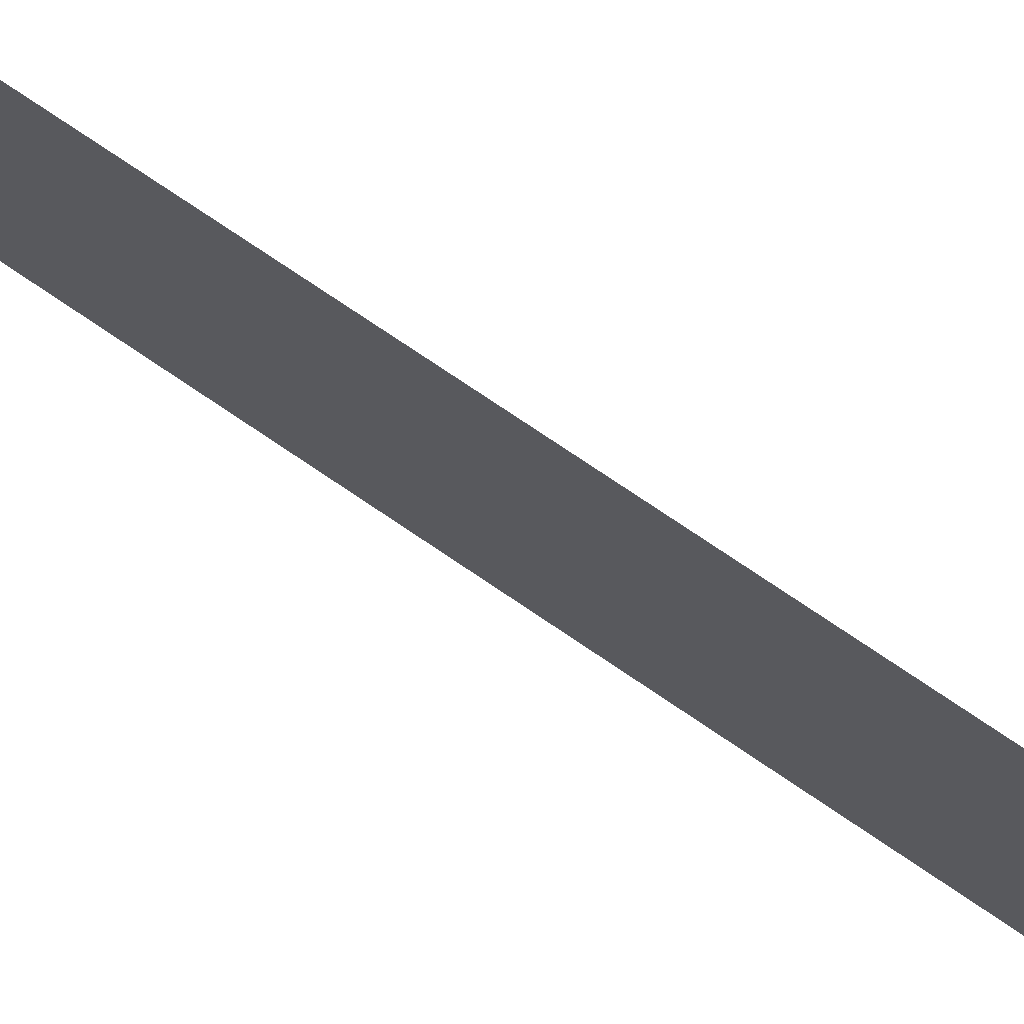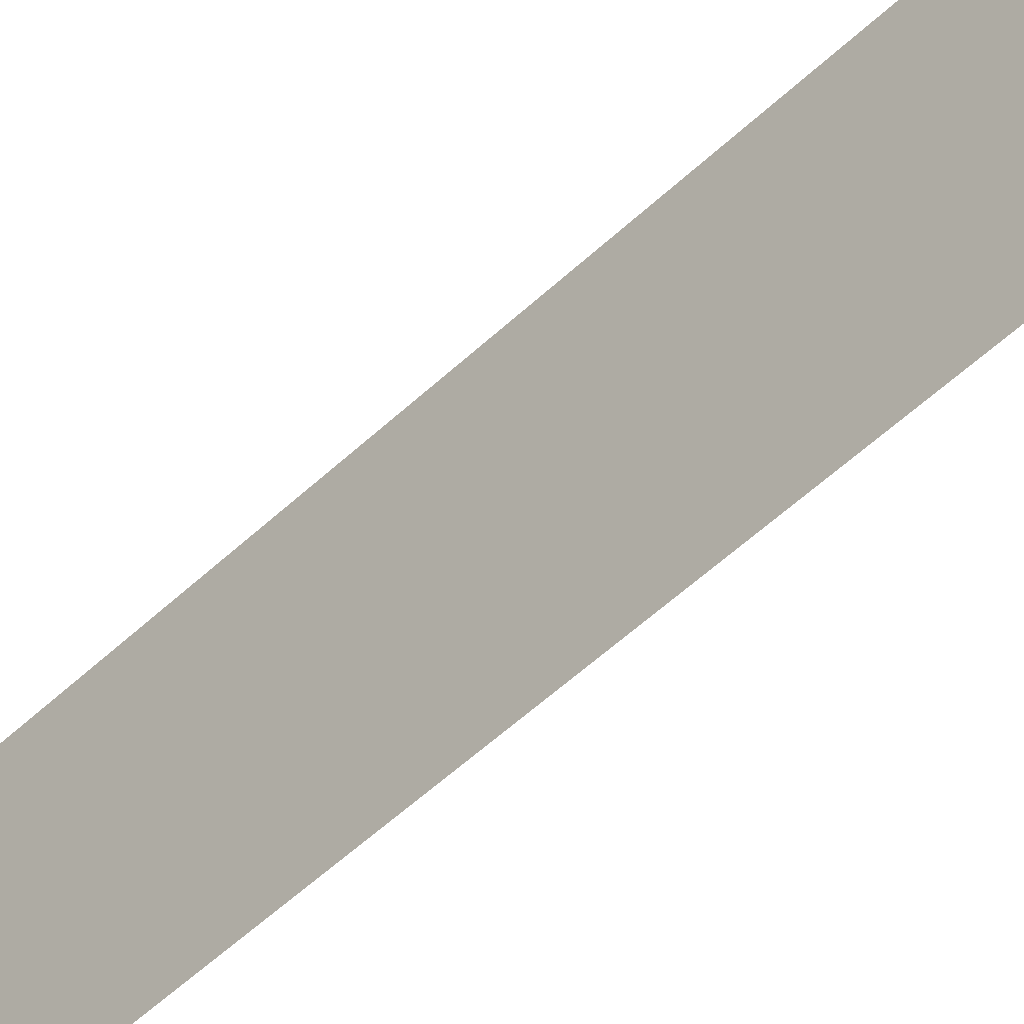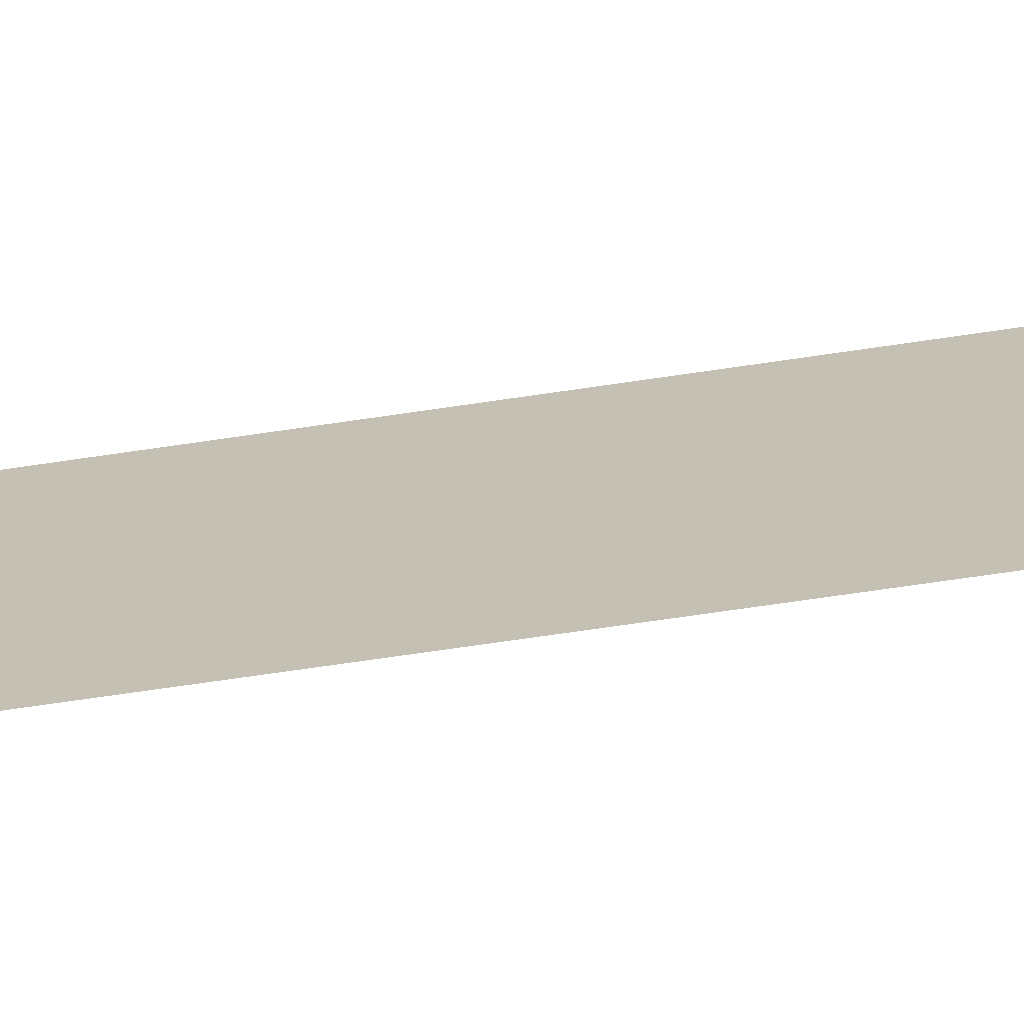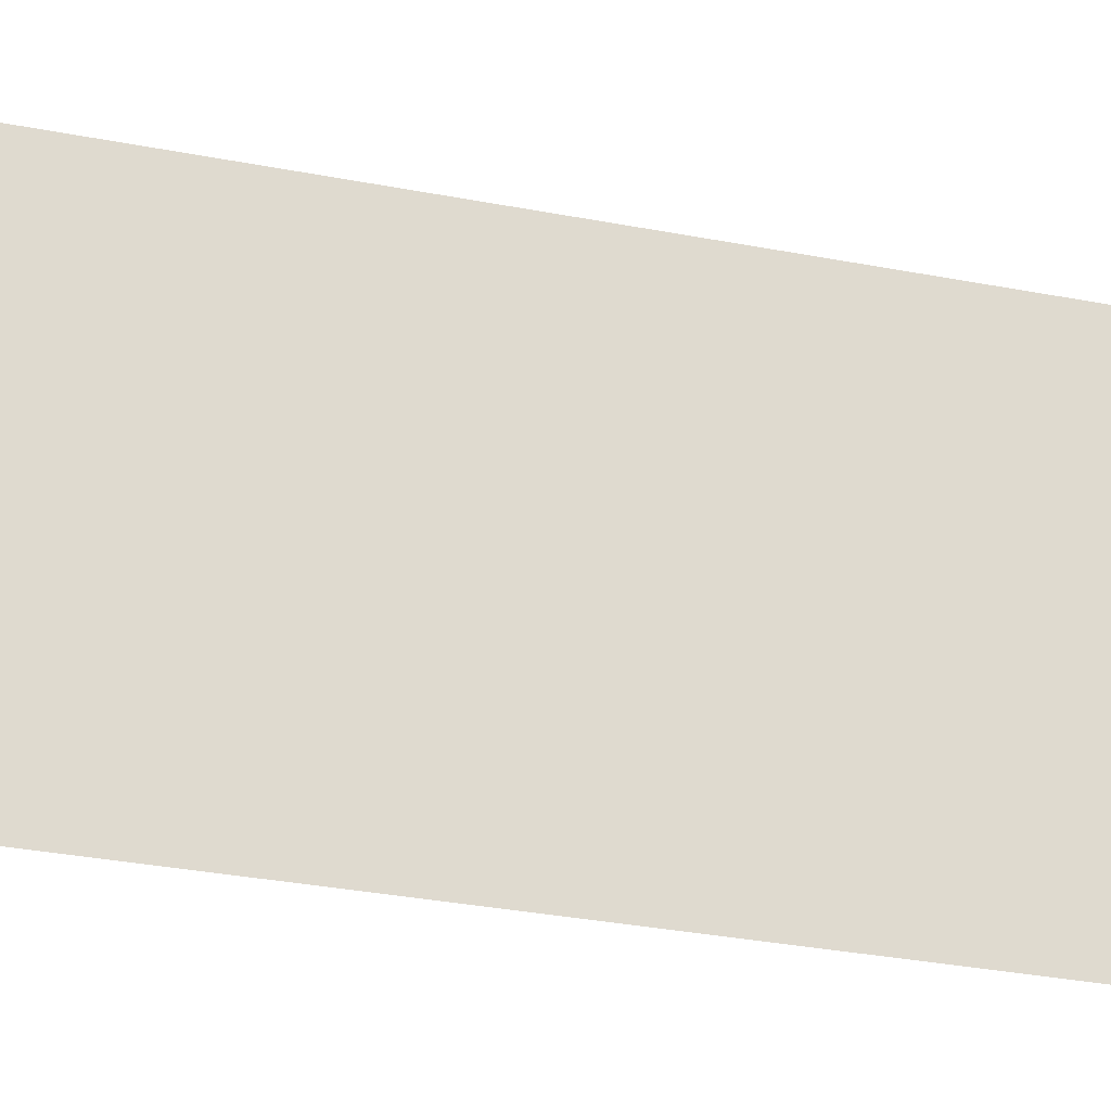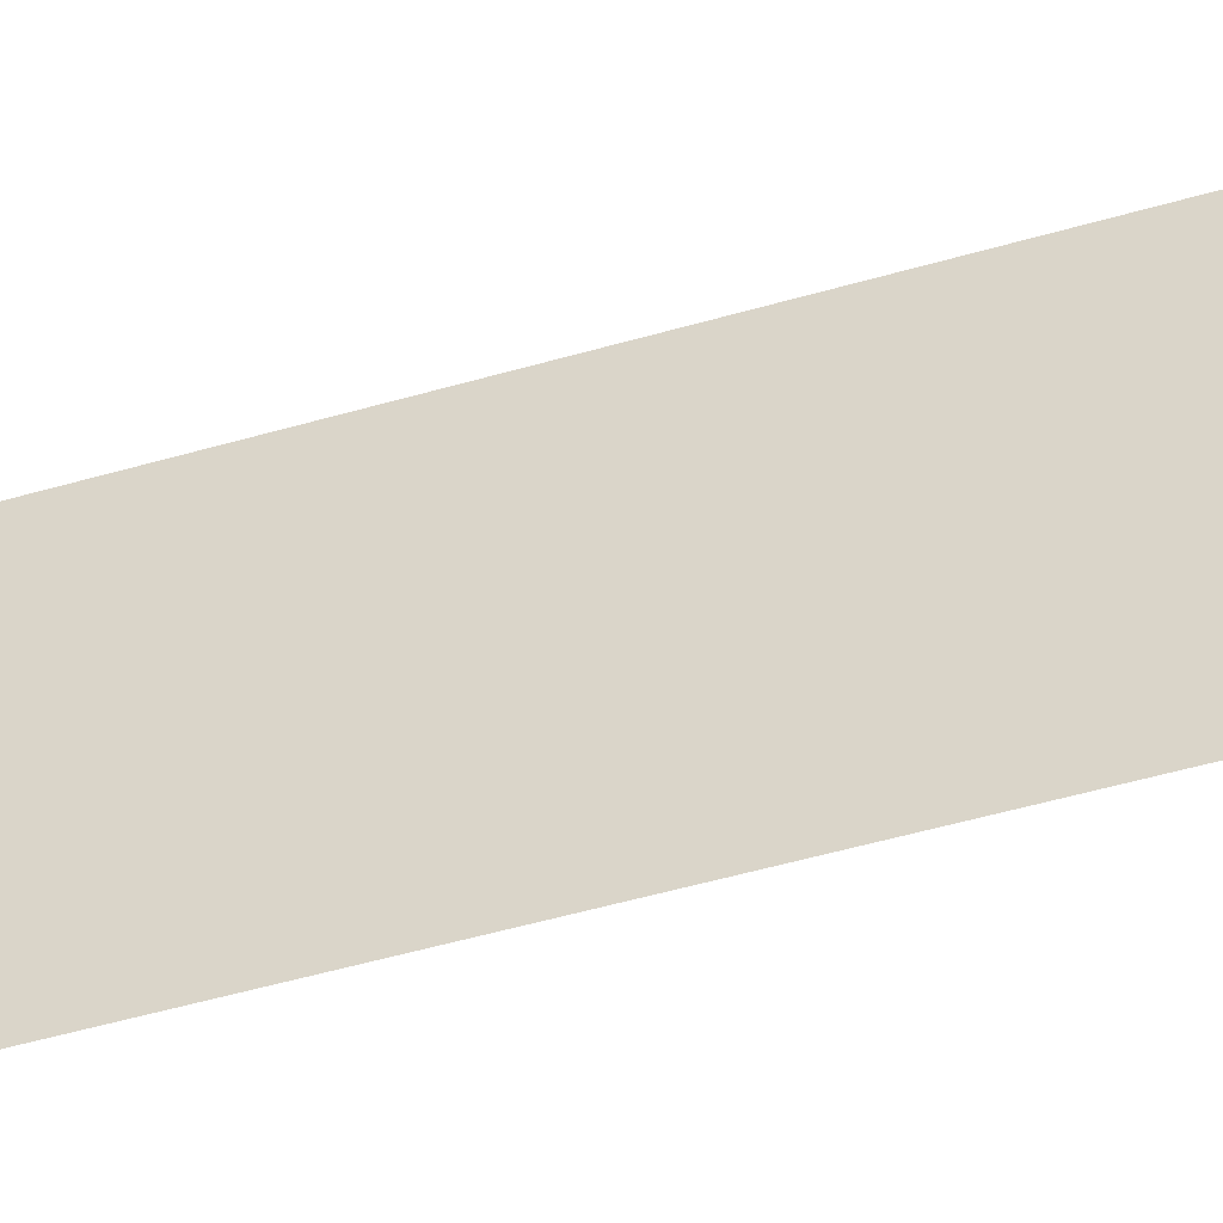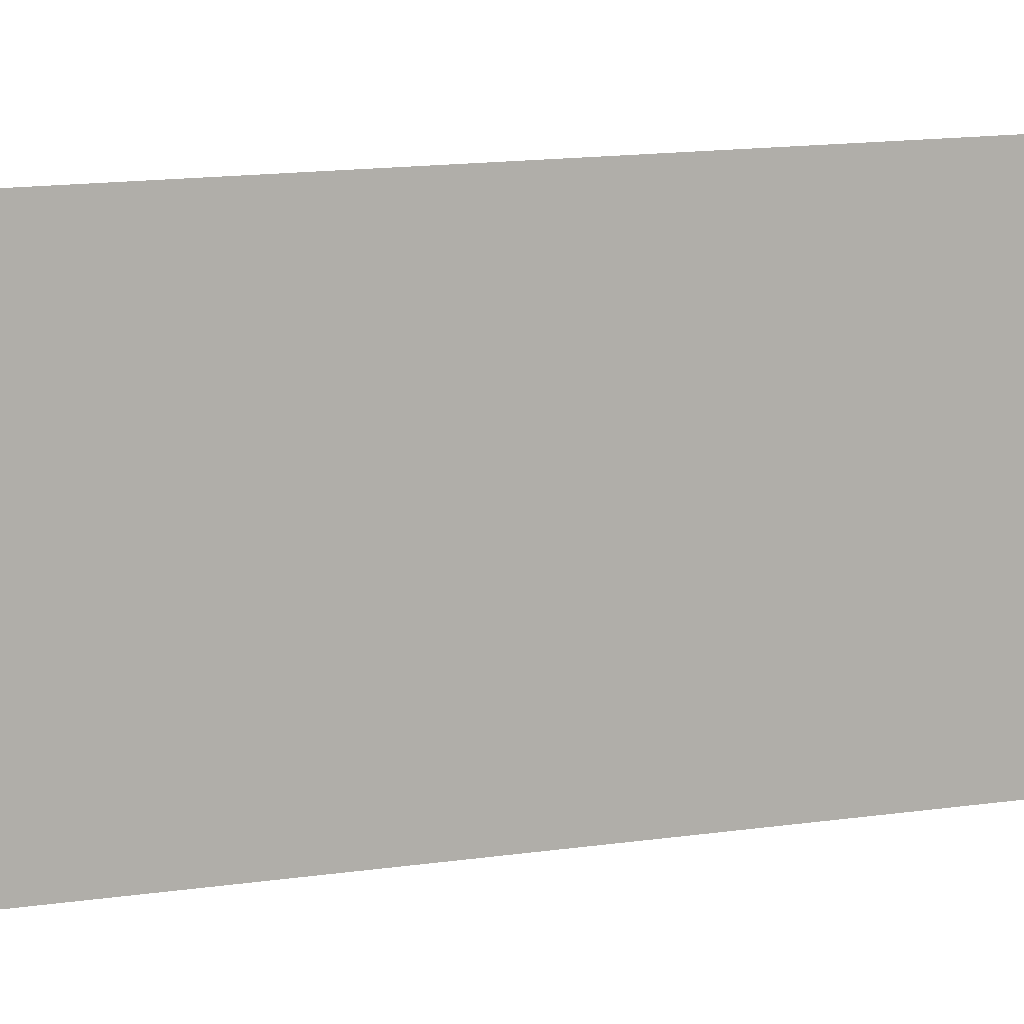
<metadata>
{"format":"obj","ext":"obj","renderer":"f3d","projection":"perspective","resolution":1024,"background":"white","views":[{"elev":74.9,"azim":124.2,"up":"+Y"},{"elev":-55.0,"azim":134.6,"up":"+Y"},{"elev":-70.0,"azim":98.4,"up":"+Y"},{"elev":-23.6,"azim":70.1,"up":"+Y"},{"elev":-48.5,"azim":108.2,"up":"+Y"},{"elev":10.6,"azim":-113.6,"up":"+Y"}]}
</metadata>
<code>
o Plane.031_Plane.028
v -3.944 -0.1411 -0.1187
v -3.944 -0.1411 -3.235
v -3.944 0.6617 -0.1187
v -3.944 0.6617 -3.235
f 2 3 1
f 2 4 3

</code>
